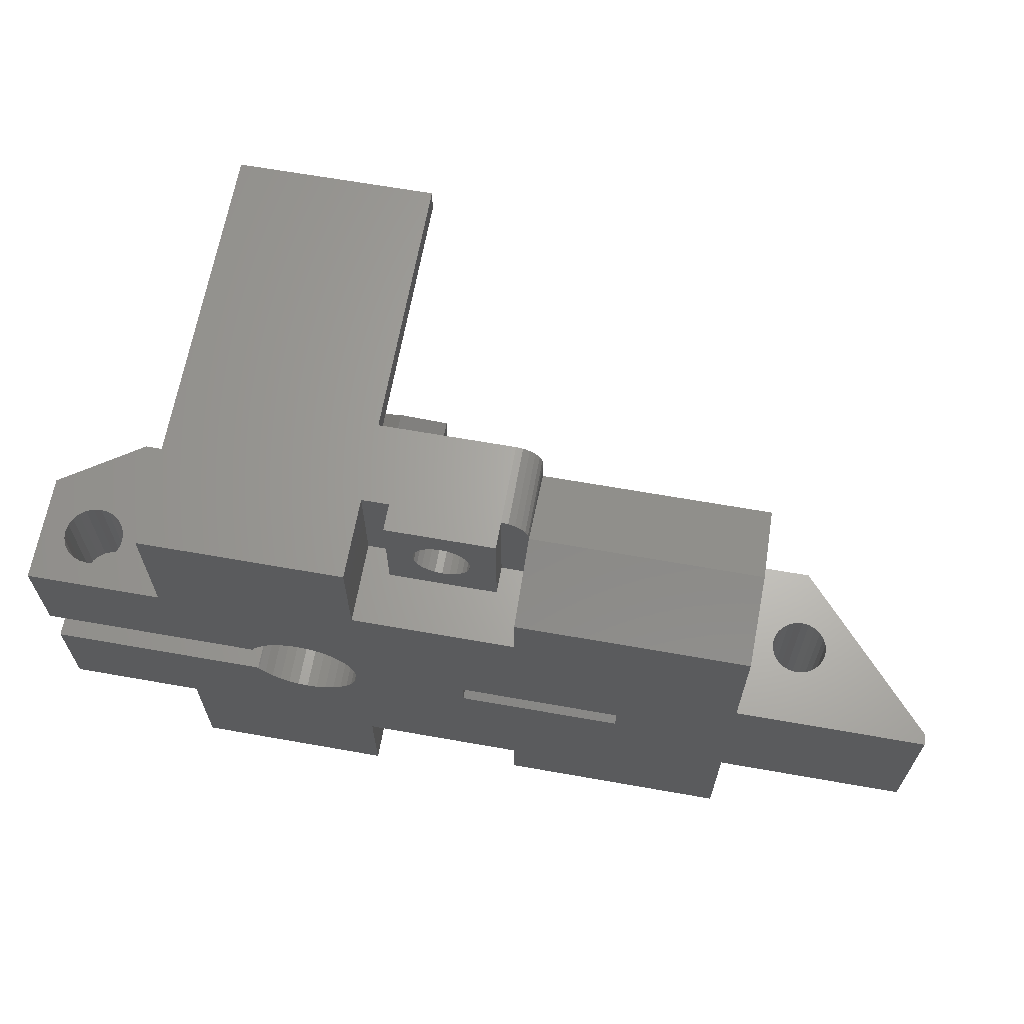
<metadata>
{"format":"stl","ext":"stl","renderer":"f3d","projection":"perspective","resolution":1024,"background":"white","views":[{"elev":65.3,"azim":-169.9,"up":"+Y"}]}
</metadata>
<code>
# stl→obj: 464 verts, 960 faces
v 12.43 19.26 6
v 12.4 19 3
v 12.4 19 6
v 12.43 19.26 3
v 12.53 19.5 6
v 12.53 19.5 3
v 12.69 19.71 6
v 12.69 19.71 3
v 12.9 19.87 3
v 12.9 19.87 6
v 13.14 19.97 3
v 13.14 19.97 6
v 13.4 20 3
v 13.4 20 6
v 25.8 6.874e-15 0
v 25.8 1 16
v 25.8 -1.238e-12 16
v 25.8 1 6
v 25.8 5 -1.296e-17
v 25.8 4 3
v 25.8 5 3
v 25.8 4 6
v 13.4 4.9e-14 6
v 13.14 0.03407 3
v 13.4 4.9e-14 3
v 13.14 0.03407 6
v 12.9 0.134 3
v 12.9 0.134 6
v 12.69 0.2929 3
v 12.69 0.2929 6
v 12.53 0.5 6
v 12.53 0.5 3
v 12.43 0.7412 6
v 12.43 0.7412 3
v 12.4 1 6
v 12.4 1 3
v 30.8 5 4
v 27.8 7 6
v 27.8 5 6
v 30.8 7 4
v 26.8 7 6
v 26.8 5 3
v 26.8 5 6
v 26.8 7 3
v 26.8 15 6
v 26.8 13 3
v 26.8 13 6
v 26.8 15 3
v 27.8 15 6
v 27.8 13 6
v 12.4 2 6
v 4 1 3
v 4 2 6
v 12.4 2 7.976e-17
v 12.4 4 3
v 12.4 4 2.492e-16
v 18.4 4 2.058e-16
v 17.4 4 2
v 18.4 4 3
v 13.4 4 2
v 17.4 4 3
v 13.4 4 3
v 18.4 7.101e-14 0
v 18.4 7.101e-14 3
v 12.4 18 1.435e-15
v 12.4 16 3
v 12.4 16 1.266e-15
v 12.4 18 6
v 4 18 6
v 4 19 3
v 14.4 10.5 -2.177e-14
v 14.4 9.5 -2.186e-14
v 14.4 10 1
v 8.4 10.5 8.287e-16
v 8.4 10 1
v 8.4 9.5 7.44e-16
v 15.4 16.95 6
v 15.67 16.99 2
v 15.4 16.95 2
v 15.67 16.99 6
v 15.92 17.09 2
v 15.92 17.09 6
v 16.14 17.26 2
v 16.14 17.26 6
v 16.31 17.48 6
v 16.31 17.48 2
v 16.41 17.73 6
v 16.41 17.73 2
v 16.45 18 6
v 16.45 18 2
v 16.41 18.27 6
v 16.41 18.27 2
v 16.31 18.53 6
v 16.31 18.53 2
v 16.14 18.74 6
v 16.14 18.74 2
v 15.92 18.91 2
v 15.92 18.91 6
v 15.67 19.01 2
v 15.67 19.01 6
v 15.4 19.05 2
v 15.4 19.05 6
v 15.13 19.01 2
v 15.13 19.01 6
v 14.87 18.91 2
v 14.87 18.91 6
v 14.66 18.74 2
v 14.66 18.74 6
v 14.49 18.53 6
v 14.49 18.53 2
v 14.39 18.27 6
v 14.39 18.27 2
v 14.35 18 6
v 14.35 18 2
v 14.39 17.73 6
v 14.39 17.73 2
v 14.49 17.48 6
v 14.49 17.48 2
v 14.66 17.26 6
v 14.66 17.26 2
v 14.87 17.09 2
v 14.87 17.09 6
v 15.13 16.99 2
v 15.13 16.99 6
v 13.4 16 3
v 13.4 20 2
v 13.4 16 2
v 17.4 20 2
v 17.4 16 2
v 17.4 16 3
v 17.4 20 3
v 17.4 7.966e-14 3
v 15.93 1.091 6
v 16.14 1.258 2
v 15.93 1.091 2
v 16.14 1.258 6
v 15.13 0.9858 6
v 15.4 0.95 2
v 15.13 0.9858 2
v 15.4 0.95 6
v 16.41 2.272 6
v 16.45 2 2
v 16.45 2 6
v 16.41 2.272 2
v 16.14 2.742 6
v 15.93 2.909 2
v 16.14 2.742 2
v 15.93 2.909 6
v 16.41 1.728 2
v 16.41 1.728 6
v 14.35 2 2
v 14.39 1.728 6
v 14.39 1.728 2
v 14.35 2 6
v 14.39 2.272 6
v 14.39 2.272 2
v 14.49 2.525 6
v 14.49 2.525 2
v 14.66 2.742 2
v 14.66 2.742 6
v 14.88 2.909 6
v 14.88 2.909 2
v 15.13 3.014 6
v 15.13 3.014 2
v 15.4 3.05 6
v 15.4 3.05 2
v 15.67 3.014 2
v 15.67 3.014 6
v 16.31 2.525 2
v 16.31 2.525 6
v 16.31 1.475 2
v 16.31 1.475 6
v 14.88 1.091 6
v 14.88 1.091 2
v 14.49 1.475 2
v 14.49 1.475 6
v 14.66 1.258 6
v 14.66 1.258 2
v 15.67 0.9858 6
v 15.67 0.9858 2
v 17.4 7.966e-14 2
v 13.4 5.252e-14 2
v 4 2 1.405e-16
v 4 18 1.496e-15
v 4 16 6
v 25.8 16 6
v 20.25 16.9 6
v 18.4 19 6
v 22.1 16.9 6
v 21.18 18.05 6
v 23.95 16.9 6
v 23.03 18.05 6
v 25.8 19 6
v 18.4 20 6
v 23.95 16.9 15
v 25.8 19 16
v 22.1 16.9 15
v 23.03 18.05 15.5
v 21.18 18.05 15.5
v 20.25 16.9 15
v 18.4 19 16
v 18.4 1 16
v 20.25 3.1 6
v 18.4 1 6
v 20.25 3.1 15
v 21.17 1.95 15.5
v 21.17 1.95 6
v 22.1 3.1 6
v 22.1 3.1 15
v 23.02 1.95 15.5
v 23.02 1.95 6
v 23.95 3.1 6
v 23.95 3.1 15
v 4 13 3
v 4 7 6
v 4 7 3
v 4 13 6
v 3 13 3
v 2.966 7 2.741
v 3 7 3
v 2.966 13 2.741
v 2.966 13 3.259
v 2.966 7 3.259
v 2.866 13 3.5
v 2.866 7 3.5
v 2.707 13 3.707
v 2.707 7 3.707
v 2.5 7 3.866
v 2.5 13 3.866
v 2.259 7 3.966
v 2.259 13 3.966
v 2 7 4
v 2 13 4
v 1.741 7 3.966
v 1.741 13 3.966
v 1.5 7 3.866
v 1.5 13 3.866
v 1.293 7 3.707
v 1.293 13 3.707
v 1.134 13 3.5
v 1.134 7 3.5
v 1.034 13 3.259
v 1.034 7 3.259
v 1 13 3
v 1 7 3
v 1.034 13 2.741
v 1.034 7 2.741
v 1.134 13 2.5
v 1.134 7 2.5
v 1.293 13 2.293
v 1.293 7 2.293
v 1.5 7 2.134
v 1.5 13 2.134
v 1.741 7 2.034
v 1.741 13 2.034
v 2 7 2
v 2 13 2
v 2.259 7 2.034
v 2.259 13 2.034
v 2.5 7 2.134
v 2.5 13 2.134
v 2.707 7 2.293
v 2.707 13 2.293
v 2.866 13 2.5
v 2.866 7 2.5
v 18.4 16 3
v 25.8 16 3
v 4 16 3
v 4 4 6
v 4 4 3
v 4 7 7.05e-16
v 4 13 1.057e-15
v -3 7 1.16e-15
v -3 7 0.375
v 2 7 6
v 2 13 6
v -3 13 0.375
v -3 13 1.16e-15
v 18.4 20 3
v 25.8 20 1.41e-15
v 25.8 15 3
v 25.8 15 1.021e-14
v 25.8 20 16
v 18.4 20 16
v 18.4 3.176e-14 6
v 18.4 -1.213e-12 16
v 18.4 20 1.41e-15
v 18.4 16 1.222e-15
v 27.8 13 4
v 30.8 13 4
v 27.8 7 4
v 30.8 5 -5.147e-17
v 30.8 9 3.525e-16
v 30.8 9 4
v 30.8 15 1.017e-14
v 30.8 11 4
v 30.8 11 3.525e-16
v 30.8 15 4
v 19.15 11.38 6.69e-16
v 18.94 11.08 6.35e-16
v 18.78 10.74 6.028e-16
v 18.68 10.37 5.735e-16
v 18.65 10 5.479e-16
v 19.42 11.65 7.039e-16
v 19.73 11.86 7.385e-16
v 20.06 12.02 7.719e-16
v 20.43 12.12 8.03e-16
v 20.8 12.15 8.309e-16
v 21.17 12.12 8.547e-16
v 21.54 12.02 8.737e-16
v 21.88 11.86 8.873e-16
v 22.18 11.65 8.951e-16
v 22.45 11.38 8.969e-16
v 22.66 11.08 8.926e-16
v 22.7 11 7.355e-16
v 22.7 9 6.236e-16
v 19.15 8.618 4.965e-16
v 18.94 8.925 5.008e-16
v 18.78 9.265 5.11e-16
v 18.68 9.627 5.269e-16
v 19.42 8.353 4.983e-16
v 19.73 8.138 5.061e-16
v 20.06 7.98 5.197e-16
v 20.43 7.883 5.387e-16
v 20.8 7.85 5.625e-16
v 21.17 7.883 5.904e-16
v 21.54 7.98 6.215e-16
v 21.88 8.138 6.549e-16
v 22.18 8.353 6.895e-16
v 22.45 8.618 7.244e-16
v 22.66 8.925 7.585e-16
v 29.08 11 0.9375
v 29.35 11 1.047
v 29.58 11 1.222
v 29.75 11 1.45
v 29.86 11 1.715
v 28.8 11 0.9
v 29.9 11 2
v 29.86 11 2.285
v 29.75 11 2.55
v 29.58 11 2.778
v 29.35 11 2.953
v 29.08 11 3.063
v 28.8 11 3.1
v 28.52 11 3.063
v 26.8 11 3
v 28.25 11 2.953
v 27.8 11 4
v 28.52 11 0.9375
v 22.7 11 3
v 28.25 11 1.047
v 28.02 11 1.222
v 27.85 11 1.45
v 27.74 11 1.715
v 27.7 11 2
v 27.74 11 2.285
v 27.85 11 2.55
v 28.02 11 2.778
v 28.57 9 1.131
v 28.8 9 1.1
v 22.7 9 3
v 28.35 9 1.221
v 28.16 9 1.364
v 28.02 9 1.55
v 27.93 9 1.767
v 27.9 9 2
v 27.93 9 2.233
v 28.02 9 2.45
v 28.16 9 2.636
v 28.35 9 2.779
v 28.57 9 2.869
v 28.8 9 2.9
v 29.58 9 1.55
v 29.44 9 1.364
v 29.25 9 1.221
v 29.03 9 1.131
v 29.67 9 1.767
v 29.7 9 2
v 29.67 9 2.233
v 29.58 9 2.45
v 29.44 9 2.636
v 29.25 9 2.779
v 29.03 9 2.869
v 26.8 9 3
v 27.8 9 4
v 18.65 10 3
v 18.68 9.627 3
v 18.78 9.265 3
v 18.94 8.925 3
v 19.15 8.618 3
v 19.42 8.353 3
v 19.73 8.138 3
v 20.06 7.98 3
v 20.43 7.883 3
v 20.8 7.85 3
v 21.17 7.883 3
v 21.54 7.98 3
v 21.88 8.138 3
v 22.18 8.353 3
v 22.45 8.618 3
v 22.66 8.925 3
v 19.73 11.86 3
v 19.42 11.65 3
v 19.15 11.38 3
v 18.94 11.08 3
v 18.78 10.74 3
v 18.68 10.37 3
v 20.06 12.02 3
v 20.43 12.12 3
v 20.8 12.15 3
v 21.17 12.12 3
v 21.54 12.02 3
v 21.88 11.86 3
v 22.18 11.65 3
v 22.45 11.38 3
v 22.66 11.08 3
v 28.52 15 0.9375
v 28.8 15 0.9
v 28.25 15 1.047
v 28.02 15 1.222
v 27.85 15 1.45
v 27.74 15 1.715
v 27.7 15 2
v 27.74 15 2.285
v 27.85 15 2.55
v 28.02 15 2.778
v 28.25 15 2.953
v 28.52 15 3.063
v 28.8 15 3.1
v 29.86 15 1.715
v 29.75 15 1.45
v 29.58 15 1.222
v 29.35 15 1.047
v 29.08 15 0.9375
v 29.9 15 2
v 29.86 15 2.285
v 29.75 15 2.55
v 29.58 15 2.778
v 29.35 15 2.953
v 29.08 15 3.063
v 29.03 5 1.131
v 29.25 5 1.221
v 29.44 5 1.364
v 29.58 5 1.55
v 28.8 5 1.1
v 29.67 5 1.767
v 29.7 5 2
v 29.67 5 2.233
v 29.58 5 2.45
v 29.44 5 2.636
v 29.25 5 2.779
v 29.03 5 2.869
v 28.8 5 2.9
v 28.35 5 1.221
v 28.57 5 1.131
v 28.16 5 1.364
v 28.02 5 1.55
v 27.93 5 1.767
v 27.9 5 2
v 27.93 5 2.233
v 28.02 5 2.45
v 28.16 5 2.636
v 28.35 5 2.779
v 28.57 5 2.869
f 1 2 3
f 2 1 4
f 5 4 1
f 4 5 6
f 7 6 5
f 6 7 8
f 7 9 8
f 9 7 10
f 10 11 9
f 11 10 12
f 12 13 11
f 13 12 14
f 15 16 17
f 16 15 18
f 19 18 15
f 18 19 20
f 20 19 21
f 22 18 20
f 23 24 25
f 24 23 26
f 26 27 24
f 27 26 28
f 28 29 27
f 29 28 30
f 31 29 30
f 29 31 32
f 33 32 31
f 32 33 34
f 35 34 33
f 34 35 36
f 37 38 39
f 38 37 40
f 41 42 43
f 42 41 44
f 45 46 47
f 46 45 48
f 47 49 45
f 49 47 50
f 51 36 35
f 51 52 36
f 52 51 53
f 54 55 36
f 55 54 56
f 57 58 56
f 58 57 59
f 56 58 60
f 58 59 61
f 60 55 56
f 55 60 62
f 59 63 64
f 63 59 57
f 65 66 67
f 66 65 2
f 2 68 3
f 69 2 70
f 2 69 68
f 71 72 73
f 74 75 76
f 76 73 72
f 73 76 75
f 73 74 71
f 74 73 75
f 77 78 79
f 78 77 80
f 80 81 78
f 81 80 82
f 82 83 81
f 83 82 84
f 85 83 84
f 83 85 86
f 87 86 85
f 86 87 88
f 89 88 87
f 88 89 90
f 91 90 89
f 90 91 92
f 93 92 91
f 92 93 94
f 95 94 93
f 94 95 96
f 95 97 96
f 97 95 98
f 98 99 97
f 99 98 100
f 100 101 99
f 101 100 102
f 102 103 101
f 103 102 104
f 104 105 103
f 105 104 106
f 106 107 105
f 107 106 108
f 107 109 110
f 109 107 108
f 110 111 112
f 111 110 109
f 112 113 114
f 113 112 111
f 114 115 116
f 115 114 113
f 116 117 118
f 117 116 115
f 118 119 120
f 119 118 117
f 119 121 120
f 121 119 122
f 122 123 121
f 123 122 124
f 124 79 123
f 79 124 77
f 4 66 2
f 66 4 125
f 125 4 6
f 125 6 8
f 125 8 9
f 125 9 11
f 125 11 13
f 126 110 127
f 110 126 107
f 107 126 105
f 105 126 128
f 127 110 112
f 127 112 114
f 105 128 103
f 103 128 101
f 101 128 99
f 99 128 97
f 97 128 96
f 96 128 94
f 94 128 92
f 92 128 90
f 127 121 129
f 121 127 120
f 120 127 118
f 118 127 116
f 116 127 114
f 129 121 123
f 129 123 79
f 129 79 78
f 129 78 81
f 129 81 83
f 129 83 86
f 129 86 88
f 129 88 90
f 129 90 128
f 128 130 129
f 130 128 131
f 13 127 125
f 127 13 126
f 61 64 132
f 64 61 59
f 55 34 36
f 34 55 62
f 34 62 32
f 32 62 29
f 29 62 27
f 27 62 24
f 24 62 25
f 133 134 135
f 134 133 136
f 137 138 139
f 138 137 140
f 141 142 143
f 142 141 144
f 145 146 147
f 146 145 148
f 143 149 150
f 149 143 142
f 151 152 153
f 152 151 154
f 151 155 154
f 155 151 156
f 156 157 155
f 157 156 158
f 159 157 158
f 157 159 160
f 161 159 162
f 159 161 160
f 163 162 164
f 162 163 161
f 165 164 166
f 164 165 163
f 167 165 166
f 165 167 168
f 148 167 146
f 167 148 168
f 145 169 170
f 169 145 147
f 170 144 141
f 144 170 169
f 150 171 172
f 171 150 149
f 173 139 174
f 139 173 137
f 175 152 176
f 152 175 153
f 175 177 178
f 177 175 176
f 177 174 178
f 174 177 173
f 172 134 136
f 134 172 171
f 179 135 180
f 135 179 133
f 140 180 138
f 180 140 179
f 60 156 151
f 156 60 158
f 158 60 159
f 159 60 162
f 162 60 58
f 162 58 164
f 164 58 166
f 166 58 167
f 167 58 146
f 146 58 147
f 147 58 169
f 169 58 144
f 144 58 142
f 142 58 181
f 182 174 181
f 174 182 178
f 178 182 175
f 175 182 60
f 175 60 153
f 153 60 151
f 181 174 139
f 181 139 138
f 181 138 180
f 181 180 135
f 181 135 134
f 181 134 171
f 181 171 149
f 181 149 142
f 58 132 181
f 132 58 61
f 62 182 25
f 182 62 60
f 36 183 54
f 183 36 52
f 184 2 65
f 2 184 70
f 185 77 69
f 77 185 186
f 69 77 124
f 69 124 68
f 68 124 122
f 68 122 119
f 68 119 3
f 3 119 1
f 1 119 5
f 5 119 7
f 7 119 117
f 7 117 10
f 10 117 12
f 12 117 14
f 14 117 115
f 14 115 113
f 77 186 80
f 80 186 82
f 82 186 84
f 84 186 85
f 85 186 187
f 85 187 87
f 87 187 89
f 89 187 188
f 187 186 189
f 187 189 190
f 189 186 191
f 189 191 192
f 191 186 193
f 14 104 194
f 104 14 106
f 106 14 108
f 108 14 109
f 109 14 111
f 111 14 113
f 194 104 102
f 194 102 100
f 194 100 98
f 194 98 95
f 194 95 93
f 194 93 91
f 194 91 89
f 194 89 188
f 193 195 191
f 195 193 196
f 192 197 189
f 197 192 198
f 199 189 197
f 189 199 190
f 198 191 195
f 191 198 192
f 190 200 187
f 200 190 199
f 201 187 200
f 187 201 188
f 199 201 200
f 198 199 197
f 199 196 201
f 196 199 198
f 196 198 195
f 202 203 204
f 203 202 205
f 203 206 207
f 206 203 205
f 206 208 207
f 208 206 209
f 208 210 211
f 210 208 209
f 210 212 211
f 212 210 213
f 212 16 18
f 16 212 213
f 206 205 202
f 210 209 206
f 16 206 202
f 206 16 210
f 16 213 210
f 214 215 216
f 215 214 217
f 218 219 220
f 219 218 221
f 222 220 223
f 220 222 218
f 224 223 225
f 223 224 222
f 226 225 227
f 225 226 224
f 226 228 229
f 228 226 227
f 229 230 231
f 230 229 228
f 231 232 233
f 232 231 230
f 233 234 235
f 234 233 232
f 235 236 237
f 236 235 234
f 237 238 239
f 238 237 236
f 240 238 241
f 238 240 239
f 242 241 243
f 241 242 240
f 244 243 245
f 243 244 242
f 246 245 247
f 245 246 244
f 248 247 249
f 247 248 246
f 250 249 251
f 249 250 248
f 252 250 251
f 250 252 253
f 254 253 252
f 253 254 255
f 256 255 254
f 255 256 257
f 258 257 256
f 257 258 259
f 260 259 258
f 259 260 261
f 262 261 260
f 261 262 263
f 264 262 265
f 262 264 263
f 221 265 219
f 265 221 264
f 186 266 267
f 266 186 130
f 130 186 125
f 125 186 185
f 66 185 268
f 185 66 125
f 53 183 52
f 183 53 269
f 183 269 270
f 270 271 183
f 271 270 216
f 69 268 185
f 268 69 184
f 184 69 70
f 268 272 214
f 272 268 184
f 271 258 273
f 258 271 260
f 260 271 216
f 273 258 274
f 274 258 256
f 260 216 262
f 262 216 265
f 265 216 219
f 219 216 220
f 220 216 215
f 220 215 223
f 223 215 225
f 225 215 227
f 227 215 228
f 228 215 230
f 230 215 232
f 274 243 275
f 243 274 245
f 245 274 247
f 247 274 249
f 249 274 251
f 251 274 252
f 252 274 254
f 254 274 256
f 275 243 241
f 275 241 238
f 275 238 236
f 275 236 234
f 275 234 232
f 275 232 215
f 215 276 275
f 276 215 217
f 277 255 257
f 255 277 253
f 253 277 250
f 250 277 248
f 248 277 246
f 246 277 244
f 244 277 242
f 242 277 276
f 242 276 240
f 240 276 239
f 239 276 237
f 237 276 235
f 235 276 233
f 272 261 214
f 261 272 259
f 259 272 278
f 259 278 277
f 259 277 257
f 214 261 263
f 214 263 264
f 214 264 221
f 214 221 218
f 214 218 222
f 214 222 217
f 217 222 224
f 217 224 226
f 217 226 229
f 217 229 231
f 217 231 233
f 217 233 276
f 277 273 274
f 273 277 278
f 279 130 131
f 130 279 266
f 280 281 282
f 281 280 267
f 267 280 186
f 186 280 193
f 193 280 196
f 196 280 283
f 196 284 201
f 284 196 283
f 201 194 188
f 194 201 284
f 23 152 154
f 152 23 176
f 176 23 177
f 177 23 173
f 173 23 137
f 137 23 285
f 137 285 140
f 140 285 179
f 179 285 133
f 133 285 136
f 136 285 172
f 172 285 150
f 150 285 143
f 269 165 22
f 165 269 53
f 165 53 163
f 163 53 51
f 163 51 161
f 161 51 160
f 160 51 35
f 160 35 33
f 160 33 31
f 160 31 30
f 160 30 157
f 157 30 28
f 157 28 26
f 157 26 23
f 157 23 155
f 155 23 154
f 22 165 168
f 22 168 148
f 22 148 145
f 22 145 170
f 22 170 203
f 203 170 141
f 203 141 143
f 203 143 204
f 204 143 285
f 22 203 208
f 208 203 207
f 22 208 212
f 212 208 211
f 22 212 18
f 286 16 202
f 16 286 17
f 202 285 286
f 285 202 204
f 13 128 126
f 128 13 131
f 131 13 14
f 131 14 279
f 279 280 287
f 280 279 283
f 283 279 194
f 194 279 14
f 283 194 284
f 275 277 274
f 277 275 276
f 269 55 270
f 55 269 62
f 62 269 61
f 61 20 59
f 20 61 22
f 22 61 269
f 17 63 15
f 63 17 64
f 64 17 285
f 285 17 286
f 181 25 182
f 25 181 132
f 25 132 23
f 23 132 64
f 23 64 285
f 66 127 67
f 127 66 125
f 288 129 266
f 129 288 67
f 129 67 127
f 266 129 130
f 279 288 266
f 288 279 287
f 50 289 290
f 289 47 46
f 47 289 50
f 41 291 44
f 291 41 40
f 40 41 38
f 292 40 37
f 40 292 293
f 40 293 294
f 295 296 297
f 296 295 290
f 290 295 298
f 272 273 278
f 273 272 271
f 271 272 184
f 65 74 184
f 74 65 67
f 74 67 71
f 71 67 288
f 71 288 57
f 57 288 63
f 271 54 183
f 54 271 76
f 76 271 184
f 76 184 74
f 54 76 56
f 56 76 72
f 56 72 57
f 57 72 71
f 280 288 287
f 288 280 299
f 288 299 300
f 288 300 301
f 288 301 302
f 288 302 303
f 288 303 63
f 299 280 304
f 304 280 305
f 305 280 306
f 306 280 307
f 307 280 308
f 308 280 309
f 309 280 310
f 310 280 311
f 311 280 312
f 312 280 313
f 313 280 314
f 314 280 315
f 315 280 282
f 282 297 315
f 297 282 295
f 293 19 316
f 19 293 292
f 63 317 15
f 317 63 318
f 318 63 319
f 319 63 320
f 320 63 303
f 15 317 321
f 15 321 322
f 15 322 323
f 15 323 324
f 15 324 325
f 15 325 326
f 15 326 327
f 15 327 328
f 15 328 329
f 15 329 330
f 15 330 331
f 15 331 316
f 15 316 19
f 297 332 315
f 332 297 333
f 333 297 334
f 334 297 335
f 335 297 336
f 336 297 296
f 315 332 337
f 336 296 338
f 338 296 339
f 339 296 340
f 340 296 341
f 341 296 342
f 342 296 343
f 343 296 344
f 345 346 347
f 346 345 348
f 348 345 344
f 348 344 296
f 315 349 350
f 349 315 337
f 350 349 351
f 350 351 352
f 350 352 353
f 350 353 354
f 350 354 355
f 350 355 356
f 350 356 357
f 350 357 358
f 350 358 347
f 350 347 346
f 316 359 360
f 359 316 361
f 359 361 362
f 362 361 363
f 363 361 364
f 364 361 365
f 365 361 366
f 366 361 367
f 367 361 368
f 368 361 369
f 369 361 370
f 370 361 371
f 371 361 372
f 293 373 294
f 373 293 374
f 374 293 375
f 375 293 376
f 376 293 316
f 376 316 360
f 294 373 377
f 294 377 378
f 294 378 379
f 294 379 380
f 294 380 381
f 294 381 382
f 294 382 383
f 294 383 372
f 294 372 384
f 384 372 361
f 294 384 385
f 40 385 291
f 385 40 294
f 42 44 21
f 55 216 270
f 216 55 214
f 214 55 268
f 268 55 66
f 66 55 62
f 66 62 125
f 125 62 130
f 130 62 61
f 130 61 59
f 130 59 266
f 266 59 386
f 386 59 387
f 387 59 388
f 388 59 389
f 389 59 390
f 390 59 391
f 391 59 392
f 392 59 20
f 392 20 393
f 393 20 394
f 394 20 395
f 395 20 396
f 396 20 397
f 397 20 398
f 398 20 399
f 399 20 400
f 400 20 401
f 401 20 361
f 361 20 21
f 361 21 384
f 384 21 44
f 346 281 350
f 281 346 48
f 48 346 46
f 266 402 267
f 402 266 403
f 403 266 404
f 404 266 405
f 405 266 406
f 406 266 407
f 407 266 386
f 267 402 408
f 267 408 409
f 267 409 410
f 267 410 411
f 267 411 412
f 267 412 413
f 267 413 414
f 267 414 415
f 267 415 416
f 267 416 350
f 267 350 281
f 296 289 348
f 289 296 290
f 348 46 346
f 46 348 289
f 291 384 44
f 384 291 385
f 282 417 418
f 417 282 419
f 419 282 420
f 420 282 281
f 420 281 421
f 421 281 422
f 422 281 423
f 423 281 424
f 424 281 425
f 425 281 426
f 426 281 427
f 427 281 48
f 48 428 427
f 428 48 45
f 428 45 429
f 429 45 298
f 298 45 49
f 295 430 298
f 430 295 431
f 431 295 432
f 432 295 433
f 433 295 434
f 434 295 282
f 434 282 418
f 298 430 435
f 298 435 436
f 298 436 437
f 298 437 438
f 298 438 439
f 298 439 440
f 298 440 429
f 292 441 19
f 441 292 442
f 442 292 443
f 443 292 444
f 444 292 37
f 19 441 445
f 444 37 446
f 446 37 447
f 447 37 448
f 448 37 449
f 449 37 450
f 450 37 451
f 451 37 452
f 452 37 453
f 453 37 42
f 42 37 43
f 43 37 39
f 19 454 21
f 454 19 455
f 455 19 445
f 21 454 456
f 21 456 457
f 21 457 458
f 21 458 459
f 21 459 460
f 21 460 461
f 21 461 462
f 21 462 463
f 21 463 464
f 21 464 453
f 21 453 42
f 332 418 337
f 418 332 434
f 337 417 349
f 417 337 418
f 349 419 351
f 419 349 417
f 351 420 352
f 420 351 419
f 420 353 352
f 353 420 421
f 421 354 353
f 354 421 422
f 422 355 354
f 355 422 423
f 423 356 355
f 356 423 424
f 424 357 356
f 357 424 425
f 425 358 357
f 358 425 426
f 426 347 358
f 347 426 427
f 427 345 347
f 345 427 428
f 428 344 345
f 344 428 429
f 429 343 344
f 343 429 440
f 440 342 343
f 342 440 439
f 439 341 342
f 341 439 438
f 341 437 340
f 437 341 438
f 340 436 339
f 436 340 437
f 339 435 338
f 435 339 436
f 338 430 336
f 430 338 435
f 336 431 335
f 431 336 430
f 431 334 335
f 334 431 432
f 334 433 333
f 433 334 432
f 333 434 332
f 434 333 433
f 445 359 455
f 359 445 360
f 441 360 445
f 360 441 376
f 442 376 441
f 376 442 375
f 443 375 442
f 375 443 374
f 373 443 444
f 443 373 374
f 377 444 446
f 444 377 373
f 378 446 447
f 446 378 377
f 379 447 448
f 447 379 378
f 380 448 449
f 448 380 379
f 450 380 449
f 380 450 381
f 382 450 451
f 450 382 381
f 383 451 452
f 451 383 382
f 372 452 453
f 452 372 383
f 371 453 464
f 453 371 372
f 370 464 463
f 464 370 371
f 369 463 462
f 463 369 370
f 461 369 462
f 369 461 368
f 367 461 460
f 461 367 368
f 366 460 459
f 460 366 367
f 365 459 458
f 459 365 366
f 364 458 457
f 458 364 365
f 363 457 456
f 457 363 364
f 454 363 456
f 363 454 362
f 455 362 454
f 362 455 359
f 43 38 41
f 38 43 39
f 290 49 50
f 49 290 298
f 394 325 324
f 325 394 395
f 395 326 325
f 326 395 396
f 396 327 326
f 327 396 397
f 397 328 327
f 328 397 398
f 398 329 328
f 329 398 399
f 400 329 399
f 329 400 330
f 401 330 400
f 330 401 331
f 361 331 401
f 331 361 316
f 416 315 350
f 315 416 314
f 415 314 416
f 314 415 313
f 313 414 312
f 414 313 415
f 312 413 311
f 413 312 414
f 311 412 310
f 412 311 413
f 310 411 309
f 411 310 412
f 309 410 308
f 410 309 411
f 308 409 307
f 409 308 410
f 307 408 306
f 408 307 409
f 306 402 305
f 402 306 408
f 305 403 304
f 403 305 402
f 304 404 299
f 404 304 403
f 299 405 300
f 405 299 404
f 300 406 301
f 406 300 405
f 301 407 302
f 407 301 406
f 302 386 303
f 386 302 407
f 303 387 320
f 387 303 386
f 320 388 319
f 388 320 387
f 319 389 318
f 389 319 388
f 318 390 317
f 390 318 389
f 390 321 317
f 321 390 391
f 391 322 321
f 322 391 392
f 392 323 322
f 323 392 393
f 393 324 323
f 324 393 394

</code>
